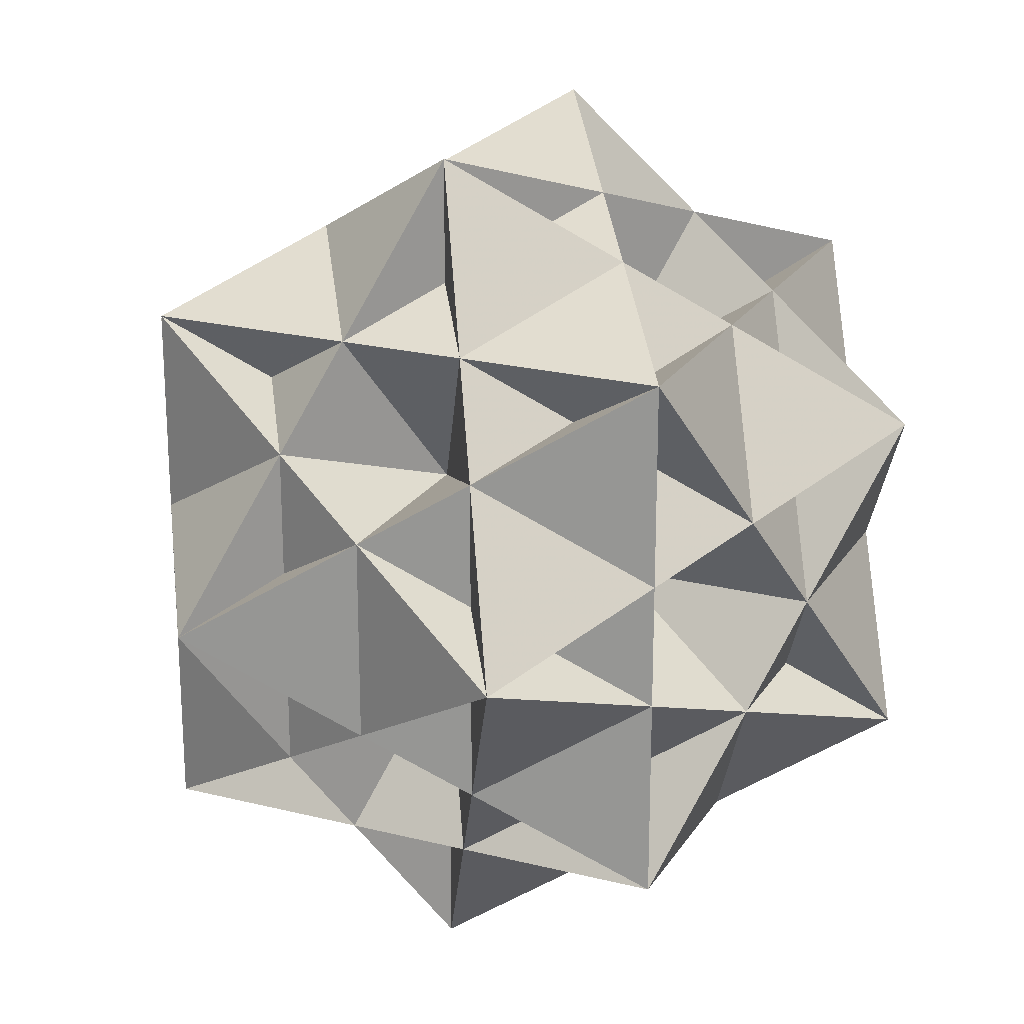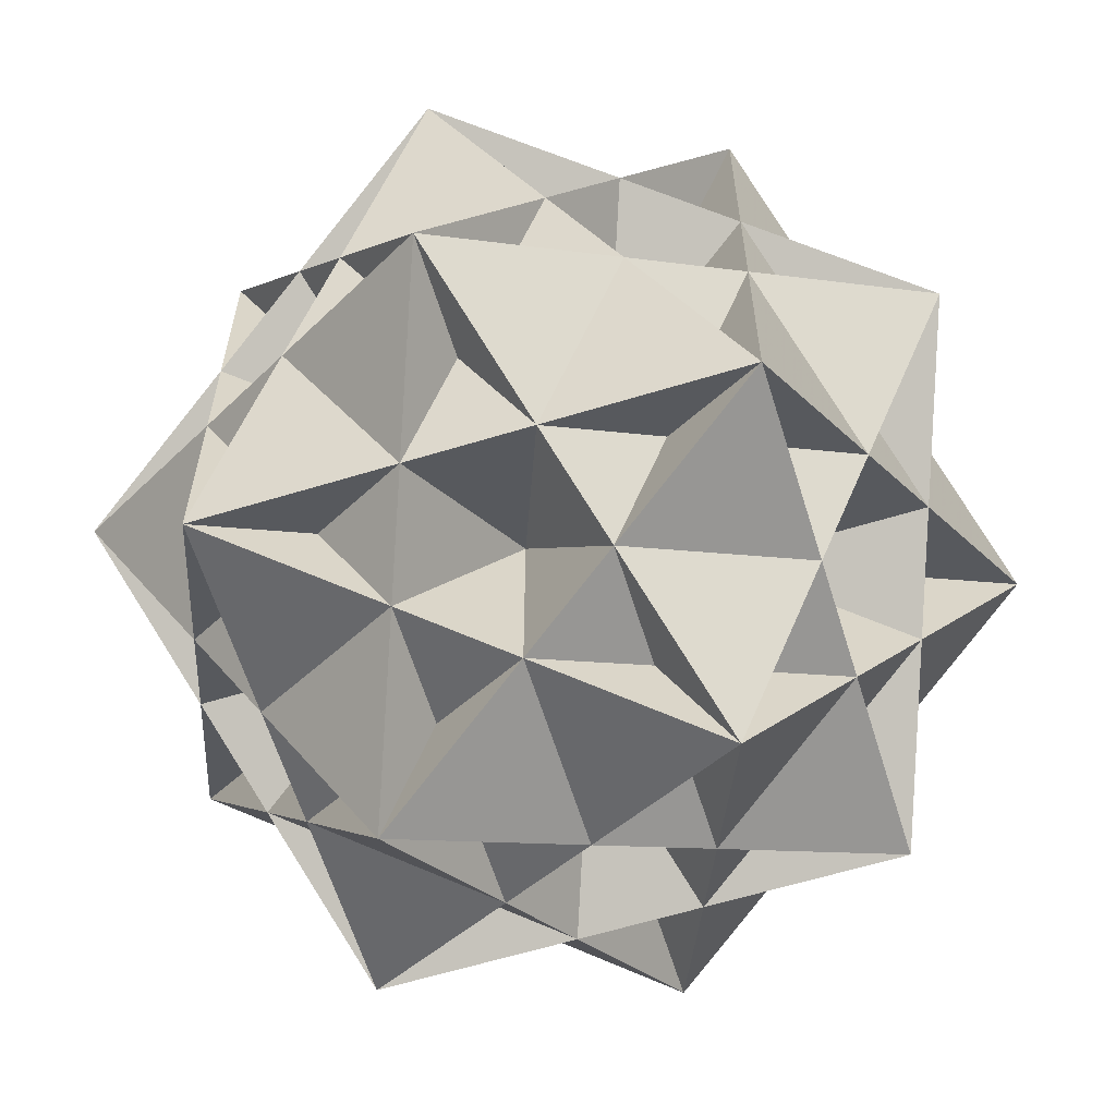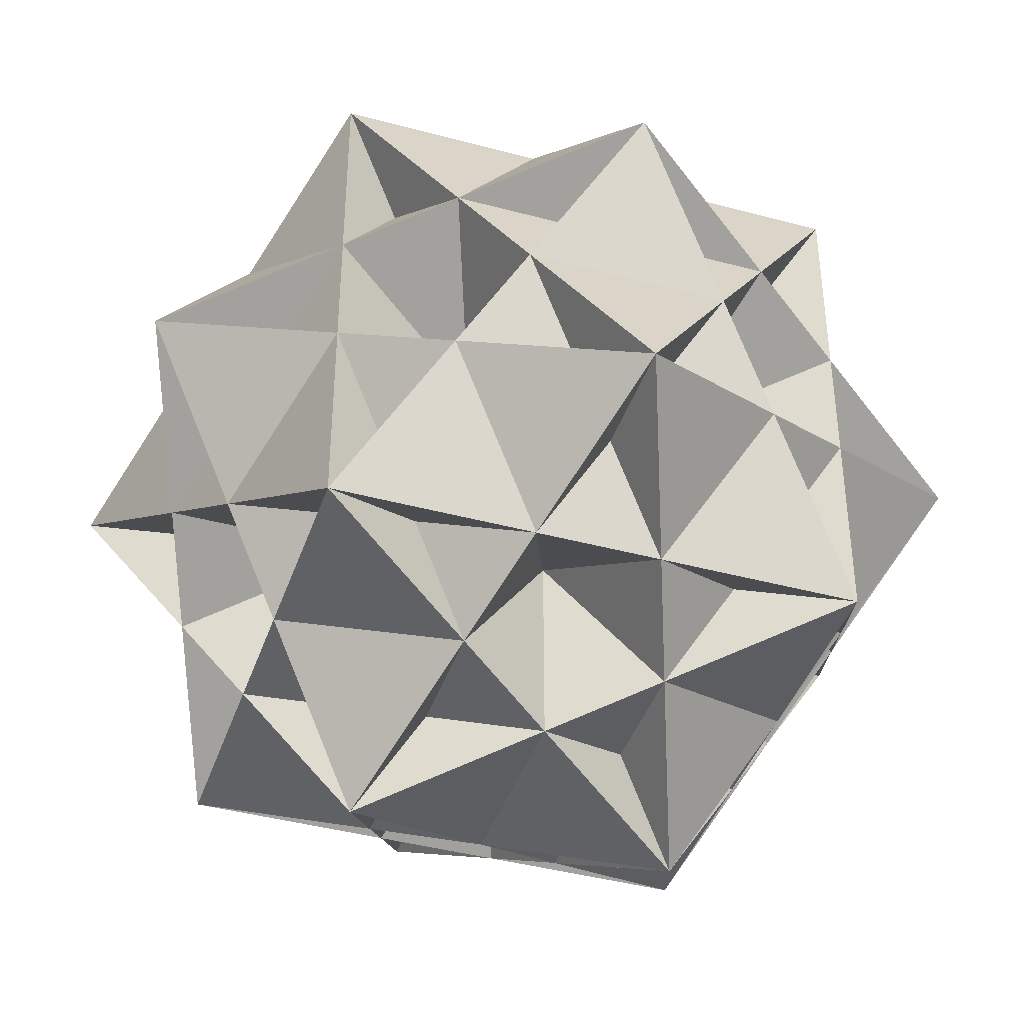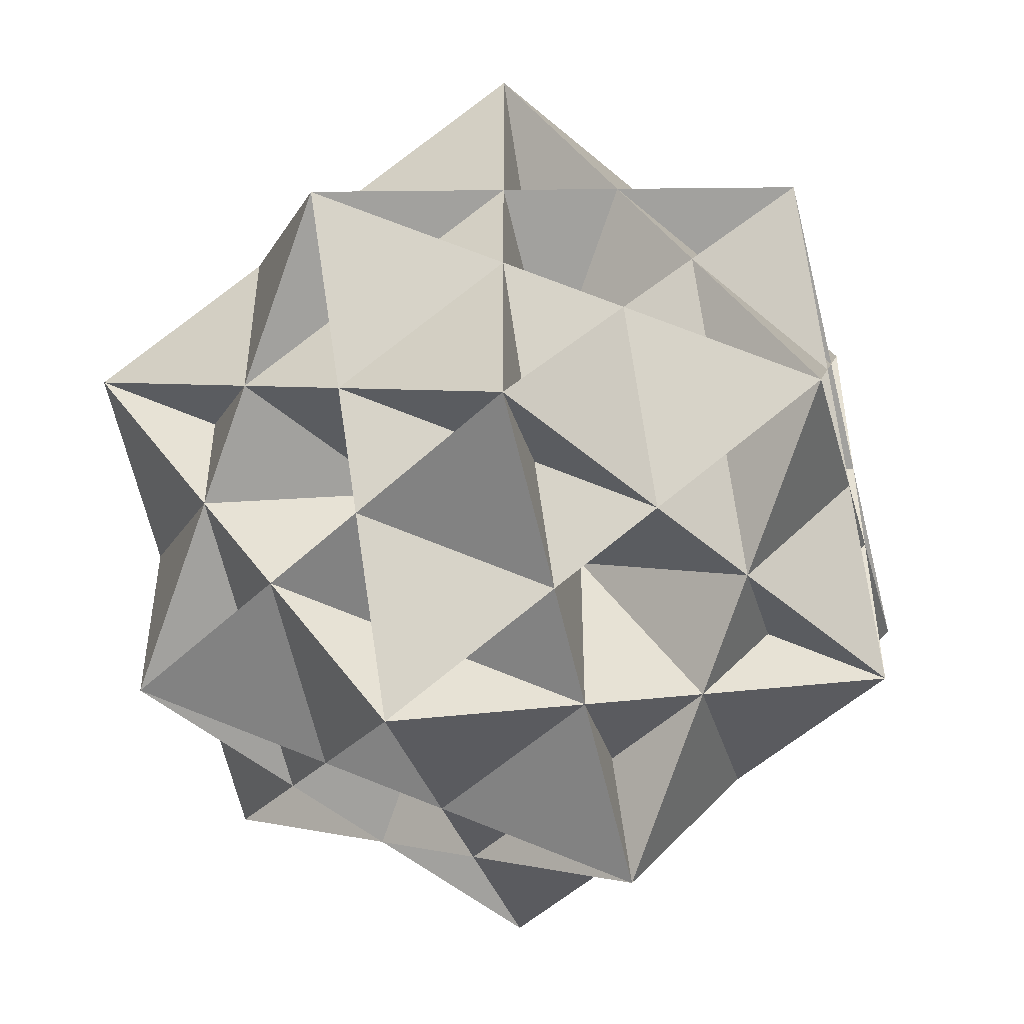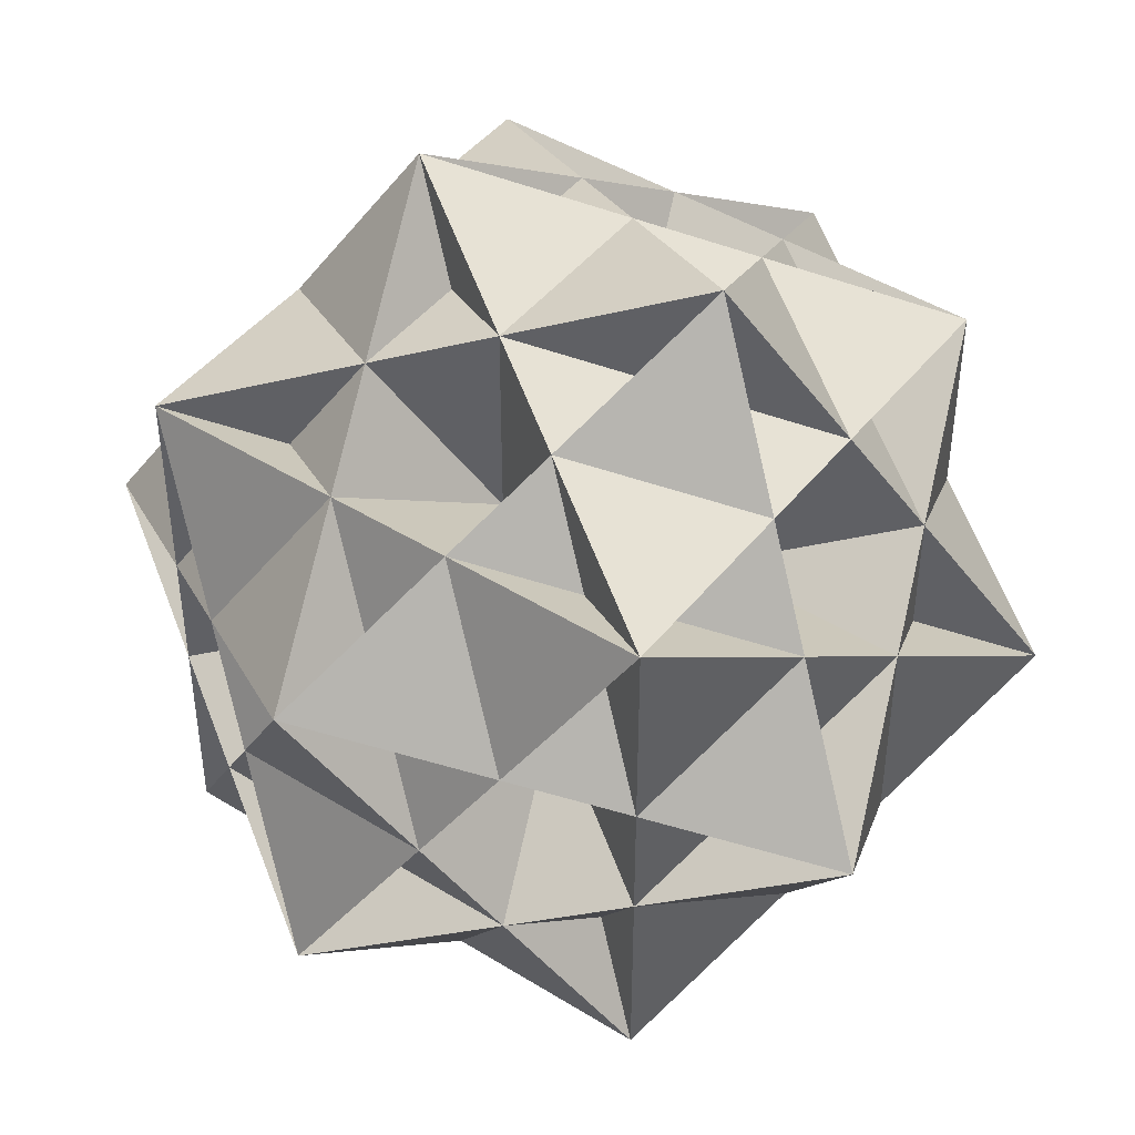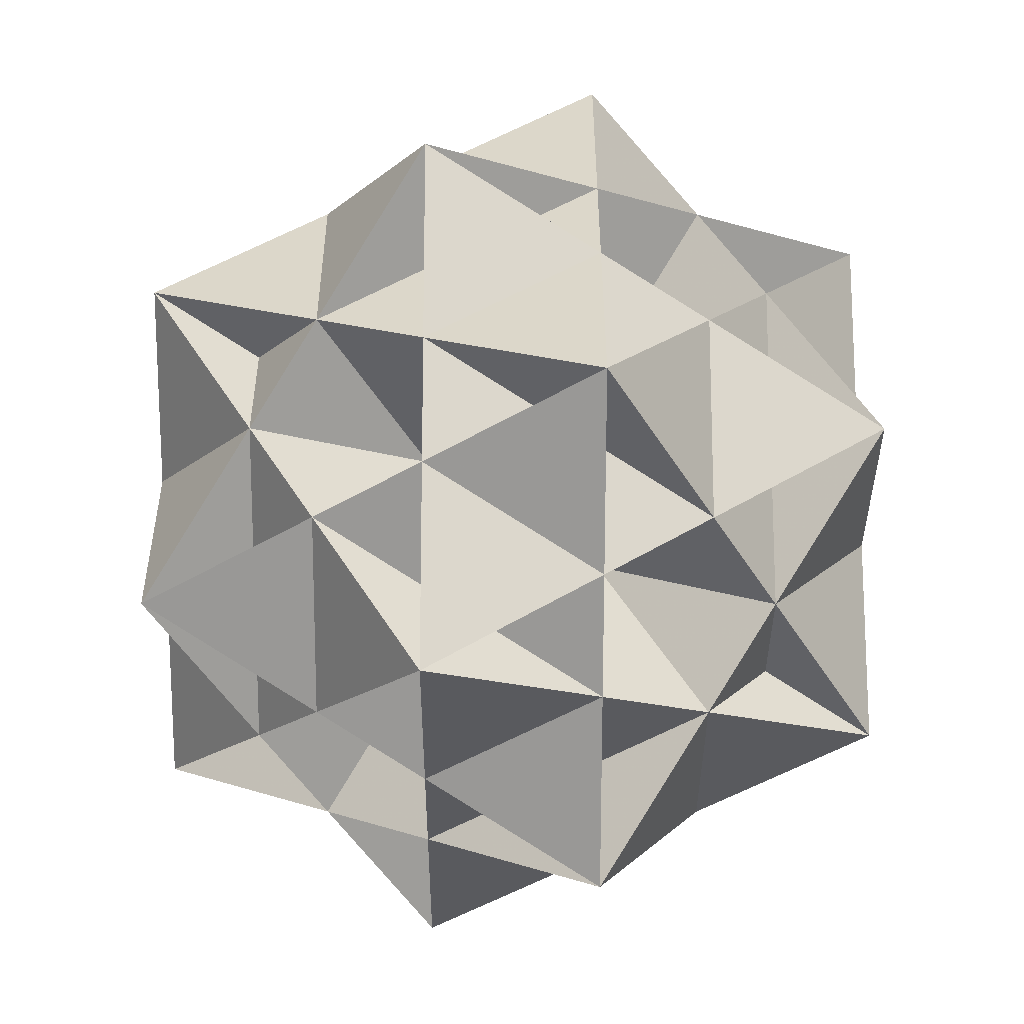
<metadata>
{"format":"obj","ext":"obj","renderer":"f3d","projection":"perspective","resolution":1024,"background":"white","views":[{"elev":21.9,"azim":113.8,"up":"+Y"},{"elev":-62.0,"azim":-72.8,"up":"+Z"},{"elev":-41.4,"azim":71.9,"up":"+Z"},{"elev":-49.1,"azim":-43.7,"up":"+Y"},{"elev":45.0,"azim":35.8,"up":"+Y"},{"elev":-17.1,"azim":148.1,"up":"+Z"}]}
</metadata>
<code>
v 0 0.309 -0.809
v 0 -0.309 0.809
v 0 -0.309 -0.809
v 0.809 0 0.309
v 0.809 0 -0.309
v -0.809 0 0.309
v -0.809 0 -0.309
v 0.309 0.809 0
v 0.309 -0.809 0
v -0.309 0.809 0
v -0.309 -0.809 0
v 0.5 0.5 0.5
v 0.5 0.5 -0.5
v 0.5 -0.5 0.5
v 0.5 -0.5 -0.5
v -0.5 0.5 0.5
v -0.5 0.5 -0.5
v -0.5 -0.5 0.5
v -0.5 -0.5 -0.5
v 0 0.309 0.809
f 20 6 19 15 4
f 20 8 1 19 18
f 20 14 15 1 10
f 7 1 5 14 18
f 7 11 14 12 10
f 7 16 12 5 3
f 9 2 16 17 3
f 9 5 8 16 18
f 9 19 17 8 4
f 13 12 2 11 3
f 13 15 11 6 10
f 13 17 6 2 4
f 20 4 8
f 20 10 6
f 20 18 14
f 1 7 10
f 1 8 5
f 1 15 19
f 2 6 11
f 2 9 4
f 2 12 16
f 3 5 9
f 3 11 7
f 3 17 13
f 4 15 13
f 5 12 14
f 6 17 19
f 7 18 16
f 8 17 16
f 9 18 19
f 10 12 13
f 11 15 14

</code>
